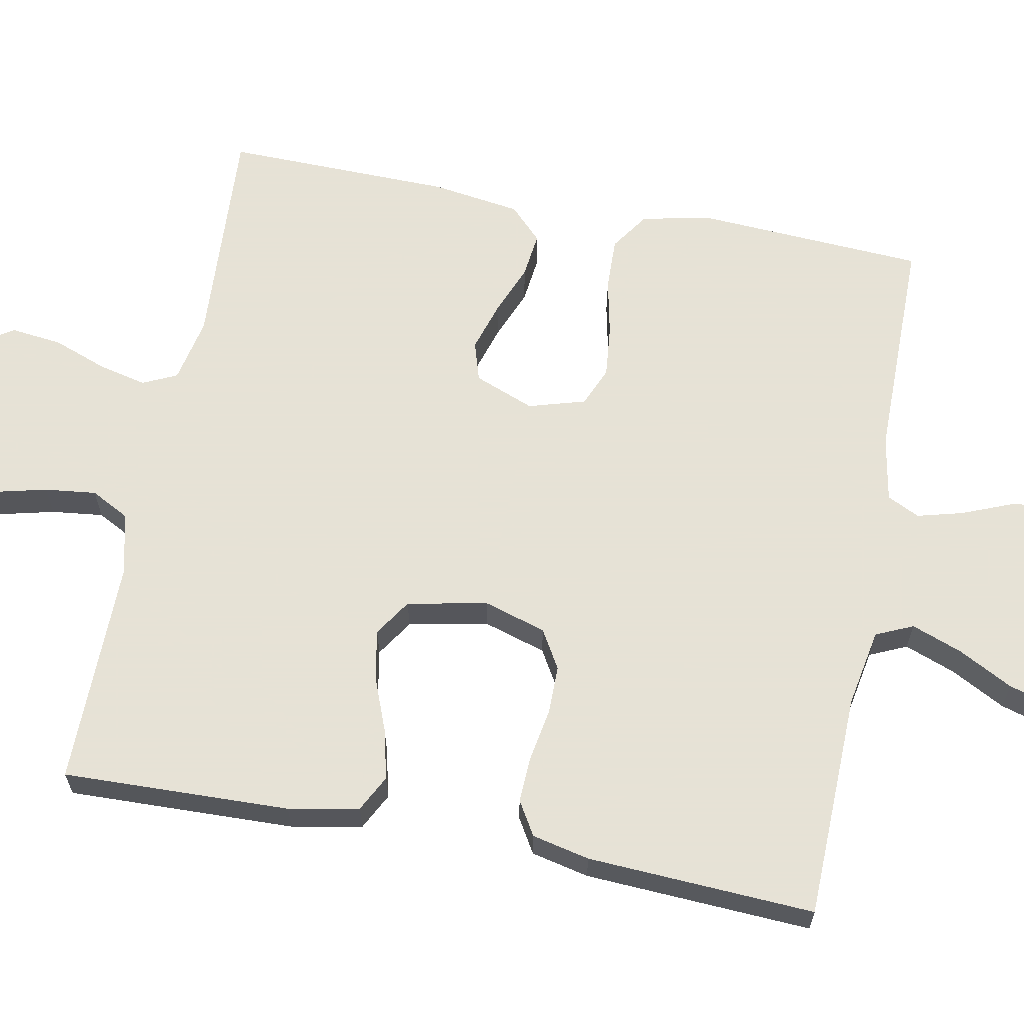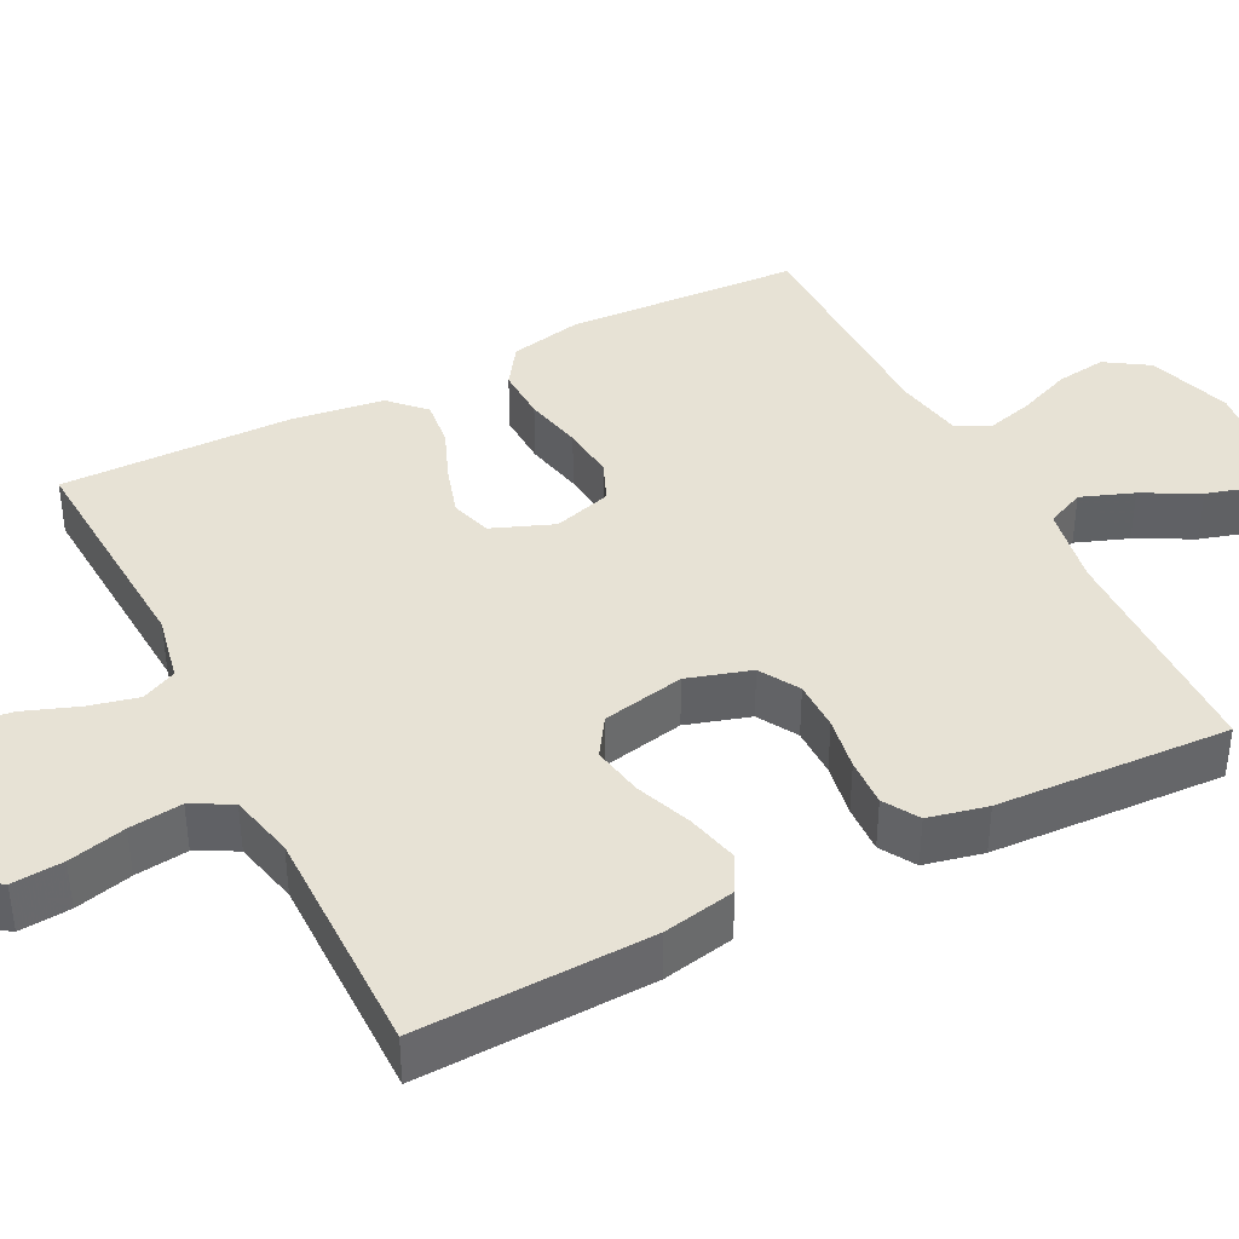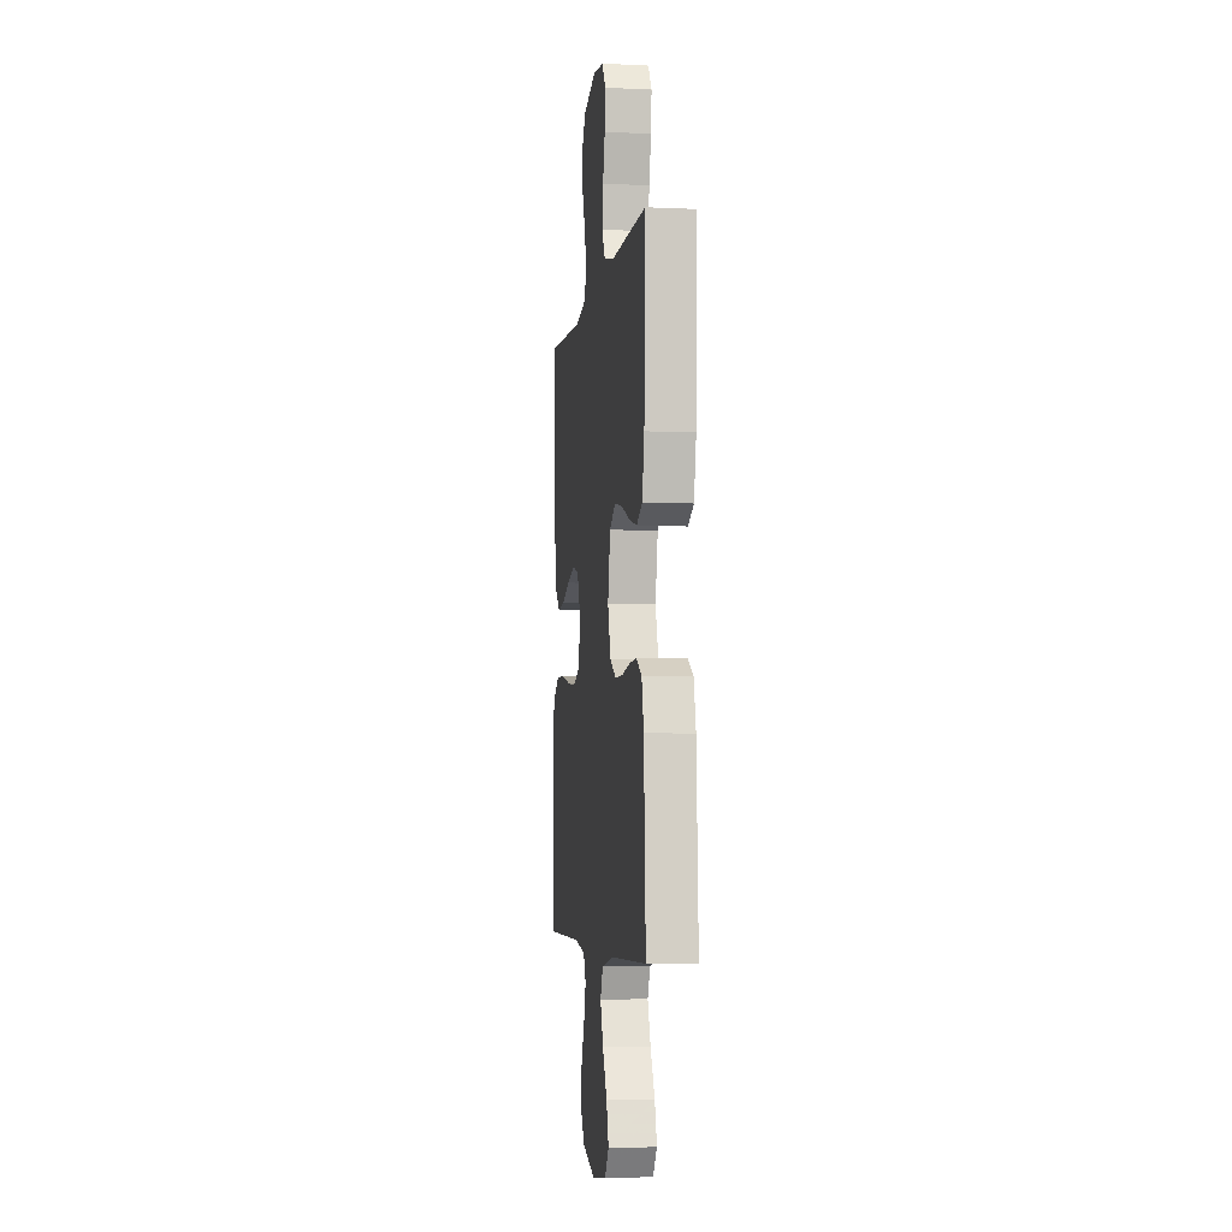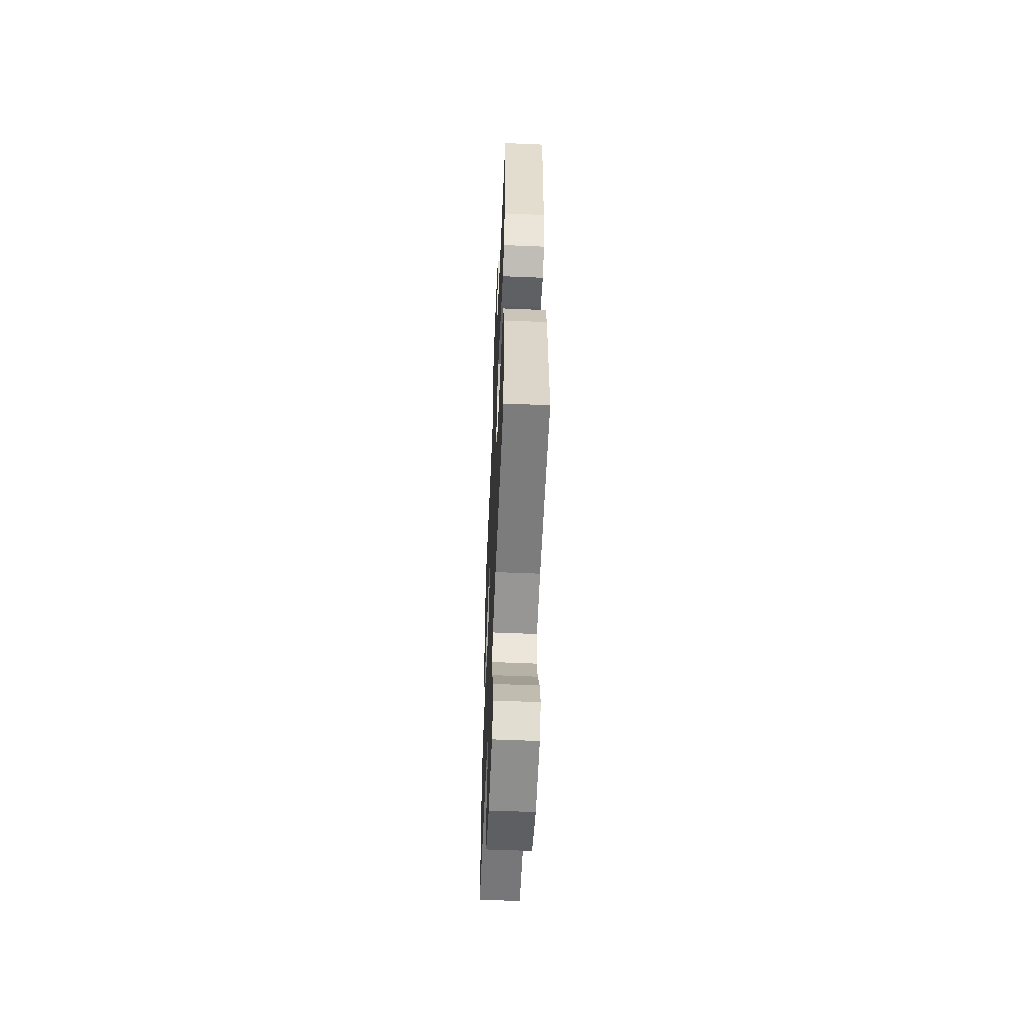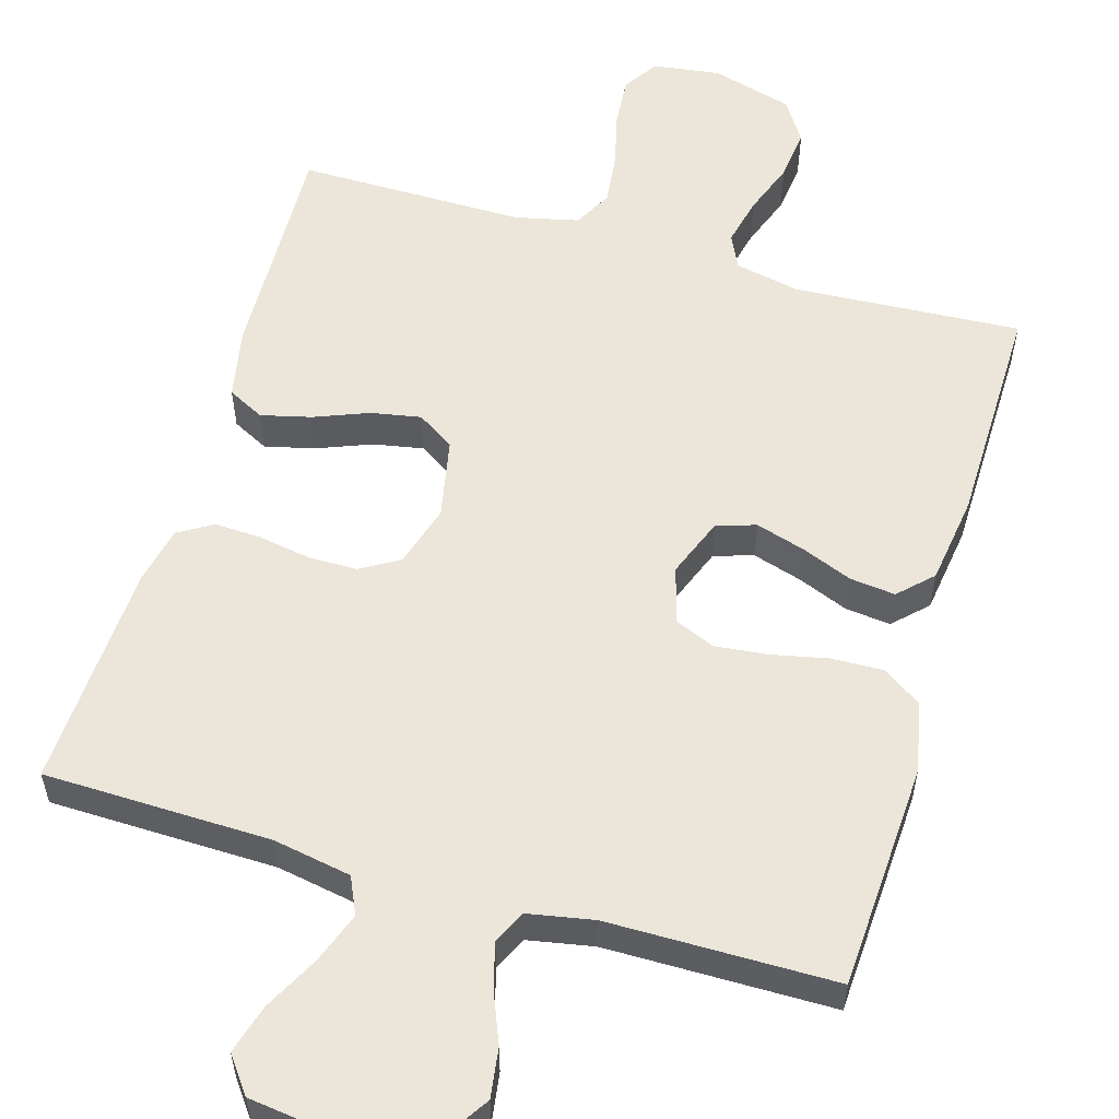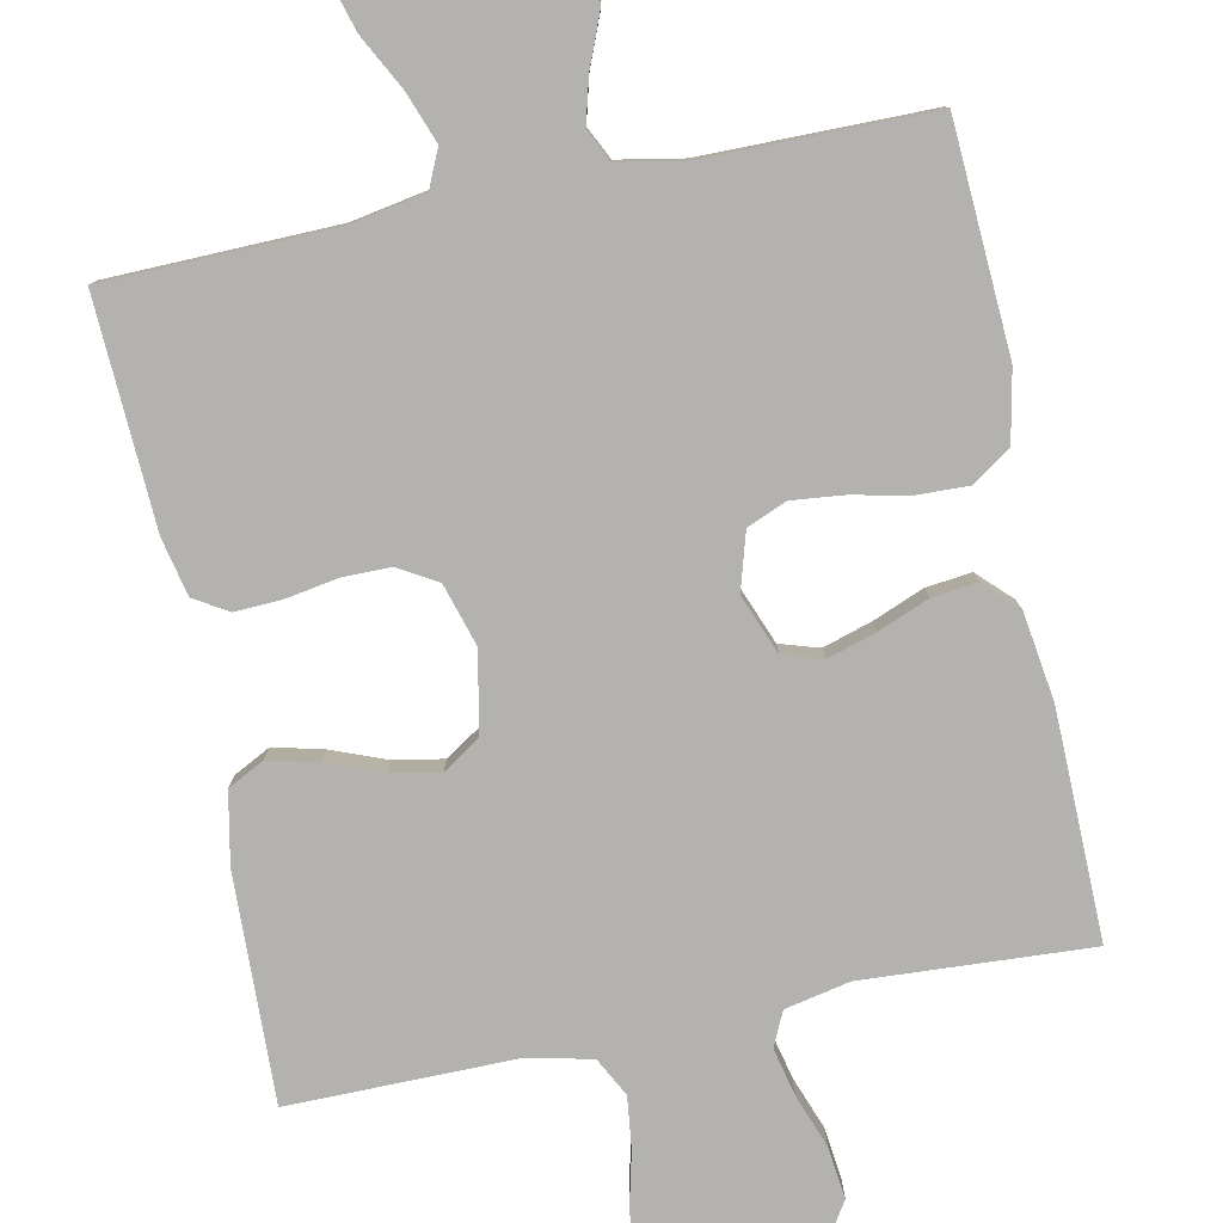
<metadata>
{"format":"obj","ext":"obj","renderer":"f3d","projection":"perspective","resolution":1024,"background":"white","views":[{"elev":63.8,"azim":100.9,"up":"+Y"},{"elev":40.2,"azim":63.0,"up":"+Y"},{"elev":-4.8,"azim":81.7,"up":"+Z"},{"elev":-57.4,"azim":87.5,"up":"+Z"},{"elev":56.4,"azim":-163.8,"up":"+Y"},{"elev":-79.8,"azim":-168.5,"up":"+Y"}]}
</metadata>
<code>
v -0.5 0.07 -0.5
v -0.517 0.07 -0.2
v -0.498 0.07 -0.107
v -0.447 0.07 -0.072
v -0.378 0.07 -0.074
v -0.303 0.07 -0.09
v -0.234 0.07 -0.097
v -0.182 0.07 -0.075
v -0.16 0.07 0
v -0.191 0.07 0.079
v -0.243 0.07 0.095
v -0.308 0.07 0.075
v -0.375 0.07 0.048
v -0.435 0.07 0.041
v -0.478 0.07 0.083
v -0.495 0.07 0.2
v -0.5 0.07 0.5
v -0.2 0.07 0.483
v -0.114 0.07 0.501
v -0.093 0.07 0.546
v -0.108 0.07 0.61
v -0.134 0.07 0.68
v -0.142 0.07 0.748
v -0.107 0.07 0.803
v 0 0.07 0.834
v 0.09 0.07 0.822
v 0.12 0.07 0.776
v 0.115 0.07 0.71
v 0.097 0.07 0.636
v 0.089 0.07 0.568
v 0.116 0.07 0.517
v 0.2 0.07 0.498
v 0.5 0.07 0.5
v 0.491 0.07 0.2
v 0.473 0.07 0.107
v 0.425 0.07 0.082
v 0.359 0.07 0.098
v 0.287 0.07 0.126
v 0.221 0.07 0.138
v 0.172 0.07 0.106
v 0.151 0.07 0
v 0.176 0.07 -0.082
v 0.227 0.07 -0.112
v 0.291 0.07 -0.112
v 0.36 0.07 -0.1
v 0.422 0.07 -0.097
v 0.467 0.07 -0.124
v 0.484 0.07 -0.2
v 0.5 0.07 -0.5
v 0.2 0.07 -0.507
v 0.097 0.07 -0.526
v 0.075 0.07 -0.575
v 0.1 0.07 -0.642
v 0.138 0.07 -0.714
v 0.157 0.07 -0.779
v 0.122 0.07 -0.826
v 0 0.07 -0.842
v -0.108 0.07 -0.807
v -0.144 0.07 -0.752
v -0.135 0.07 -0.687
v -0.108 0.07 -0.62
v -0.092 0.07 -0.56
v -0.113 0.07 -0.517
v -0.2 0.07 -0.501
v -0.5 0 -0.5
v -0.517 0 -0.2
v -0.498 0 -0.107
v -0.447 0 -0.072
v -0.378 0 -0.074
v -0.303 0 -0.09
v -0.234 0 -0.097
v -0.182 0 -0.075
v -0.16 0 0
v -0.191 0 0.079
v -0.243 0 0.095
v -0.308 0 0.075
v -0.375 0 0.048
v -0.435 0 0.041
v -0.478 0 0.083
v -0.495 0 0.2
v -0.5 0 0.5
v -0.2 0 0.483
v -0.114 0 0.501
v -0.093 0 0.546
v -0.108 0 0.61
v -0.134 0 0.68
v -0.142 0 0.748
v -0.107 0 0.803
v 0 0 0.834
v 0.09 0 0.822
v 0.12 0 0.776
v 0.115 0 0.71
v 0.097 0 0.636
v 0.089 0 0.568
v 0.116 0 0.517
v 0.2 0 0.498
v 0.5 0 0.5
v 0.491 0 0.2
v 0.473 0 0.107
v 0.425 0 0.082
v 0.359 0 0.098
v 0.287 0 0.126
v 0.221 0 0.138
v 0.172 0 0.106
v 0.151 0 0
v 0.176 0 -0.082
v 0.227 0 -0.112
v 0.291 0 -0.112
v 0.36 0 -0.1
v 0.422 0 -0.097
v 0.467 0 -0.124
v 0.484 0 -0.2
v 0.5 0 -0.5
v 0.2 0 -0.507
v 0.097 0 -0.526
v 0.075 0 -0.575
v 0.1 0 -0.642
v 0.138 0 -0.714
v 0.157 0 -0.779
v 0.122 0 -0.826
v 0 0 -0.842
v -0.108 0 -0.807
v -0.144 0 -0.752
v -0.135 0 -0.687
v -0.108 0 -0.62
v -0.092 0 -0.56
v -0.113 0 -0.517
v -0.2 0 -0.501
f 58 59 60 61
f 58 61 62
f 57 58 62
f 56 57 62
f 53 54 55 56
f 52 53 56 62
f 51 52 62 63
f 47 48 49 50
f 44 45 46 47
f 43 44 47 50
f 42 43 50 51
f 35 36 37 38
f 35 38 39
f 32 33 34 35
f 31 32 35 39
f 30 31 39 40
f 26 27 28 29
f 26 29 30
f 25 26 30
f 21 22 23 24
f 20 21 24 25
f 15 16 17 18
f 15 18 19
f 12 13 14 15
f 11 12 15 19
f 10 11 19 20
f 3 4 5 6
f 3 6 7
f 64 1 2 3
f 64 3 7
f 63 64 7 8
f 41 42 51 63
f 41 63 8 9
f 25 30 40 41
f 20 25 41
f 9 10 20 41
f 125 124 123 122
f 126 125 122
f 126 122 121
f 126 121 120
f 120 119 118 117
f 126 120 117 116
f 127 126 116 115
f 114 113 112 111
f 111 110 109 108
f 114 111 108 107
f 115 114 107 106
f 102 101 100 99
f 103 102 99
f 99 98 97 96
f 103 99 96 95
f 104 103 95 94
f 93 92 91 90
f 94 93 90
f 94 90 89
f 88 87 86 85
f 89 88 85 84
f 82 81 80 79
f 83 82 79
f 79 78 77 76
f 83 79 76 75
f 84 83 75 74
f 70 69 68 67
f 71 70 67
f 67 66 65 128
f 71 67 128
f 72 71 128 127
f 127 115 106 105
f 73 72 127 105
f 105 104 94 89
f 105 89 84
f 105 84 74 73
f 1 65 66 2
f 2 66 67 3
f 3 67 68 4
f 4 68 69 5
f 5 69 70 6
f 6 70 71 7
f 7 71 72 8
f 8 72 73 9
f 9 73 74 10
f 10 74 75 11
f 11 75 76 12
f 12 76 77 13
f 13 77 78 14
f 14 78 79 15
f 15 79 80 16
f 16 80 81 17
f 17 81 82 18
f 18 82 83 19
f 19 83 84 20
f 20 84 85 21
f 21 85 86 22
f 22 86 87 23
f 23 87 88 24
f 24 88 89 25
f 25 89 90 26
f 26 90 91 27
f 27 91 92 28
f 28 92 93 29
f 29 93 94 30
f 30 94 95 31
f 31 95 96 32
f 32 96 97 33
f 33 97 98 34
f 34 98 99 35
f 35 99 100 36
f 36 100 101 37
f 37 101 102 38
f 38 102 103 39
f 39 103 104 40
f 40 104 105 41
f 41 105 106 42
f 42 106 107 43
f 43 107 108 44
f 44 108 109 45
f 45 109 110 46
f 46 110 111 47
f 47 111 112 48
f 48 112 113 49
f 49 113 114 50
f 50 114 115 51
f 51 115 116 52
f 52 116 117 53
f 53 117 118 54
f 54 118 119 55
f 55 119 120 56
f 56 120 121 57
f 57 121 122 58
f 58 122 123 59
f 59 123 124 60
f 60 124 125 61
f 61 125 126 62
f 62 126 127 63
f 63 127 128 64
f 64 128 65 1

</code>
